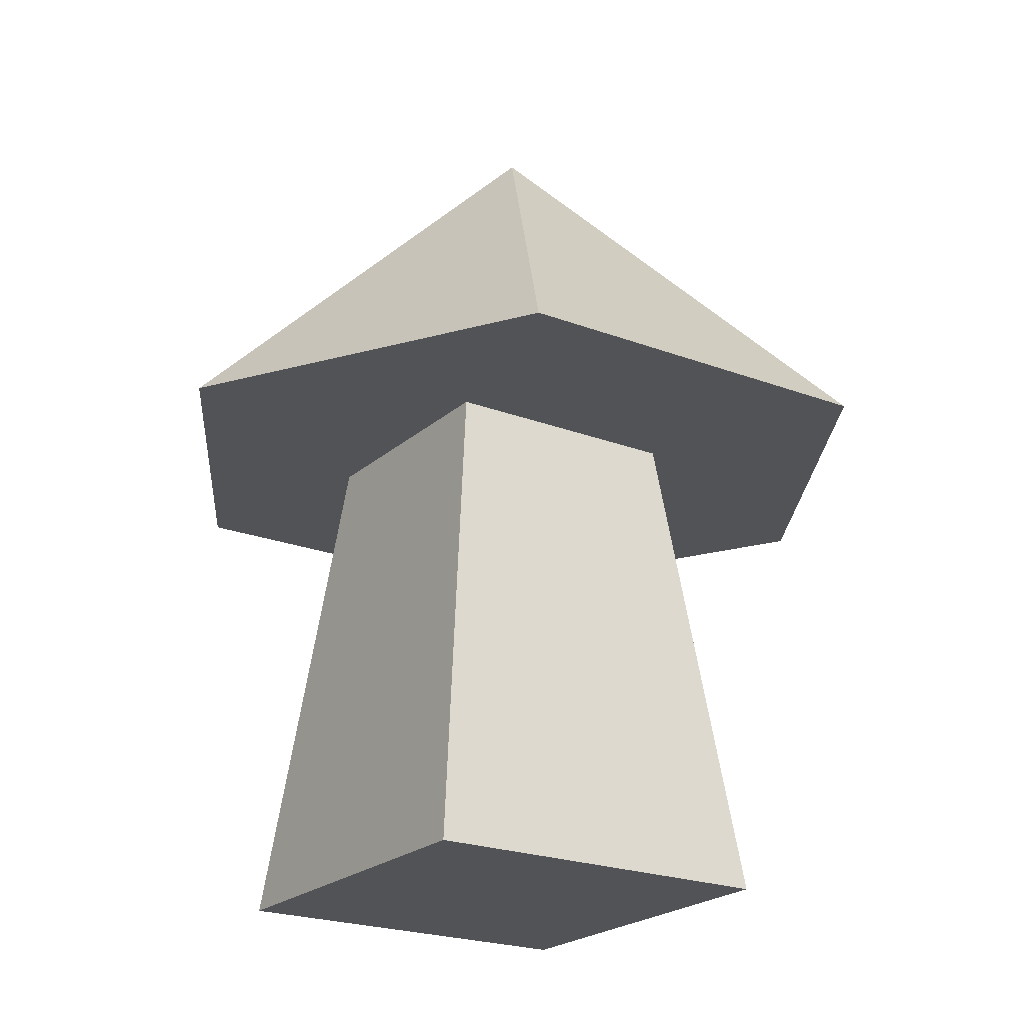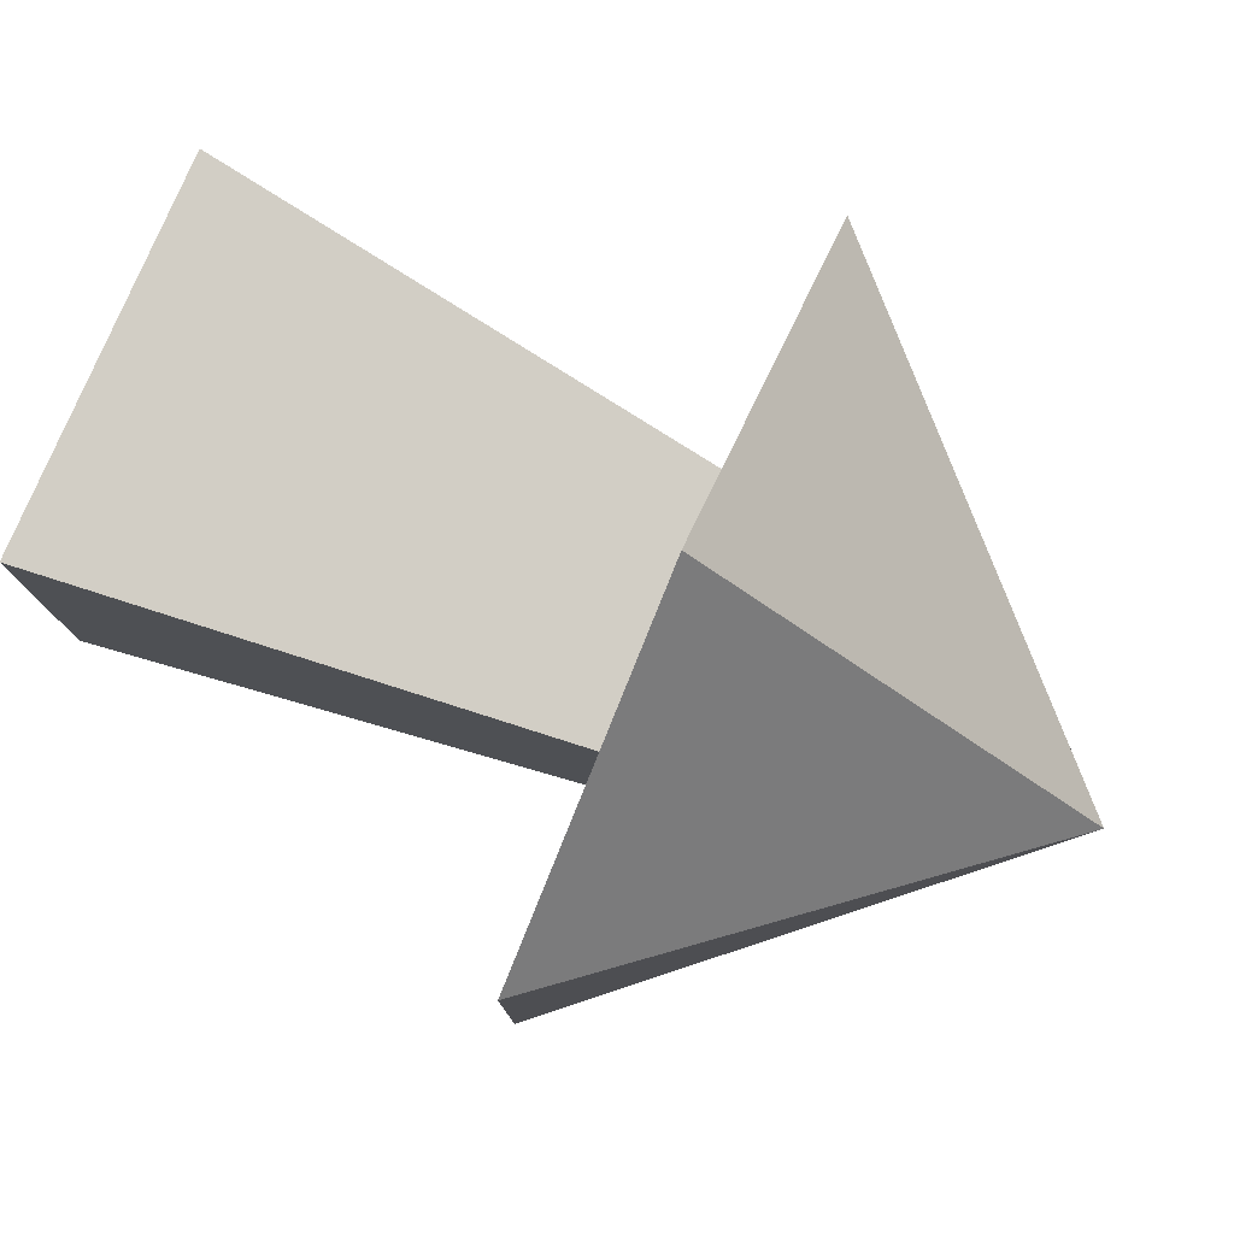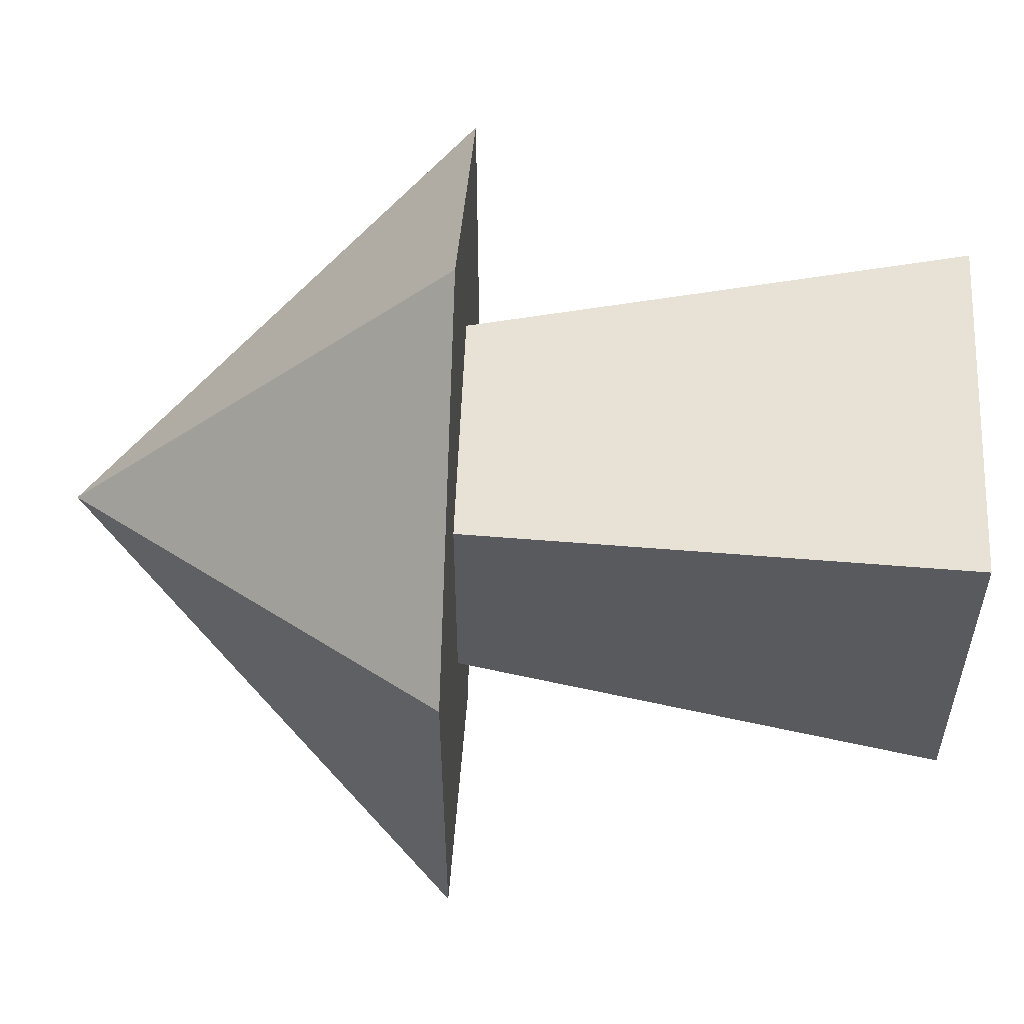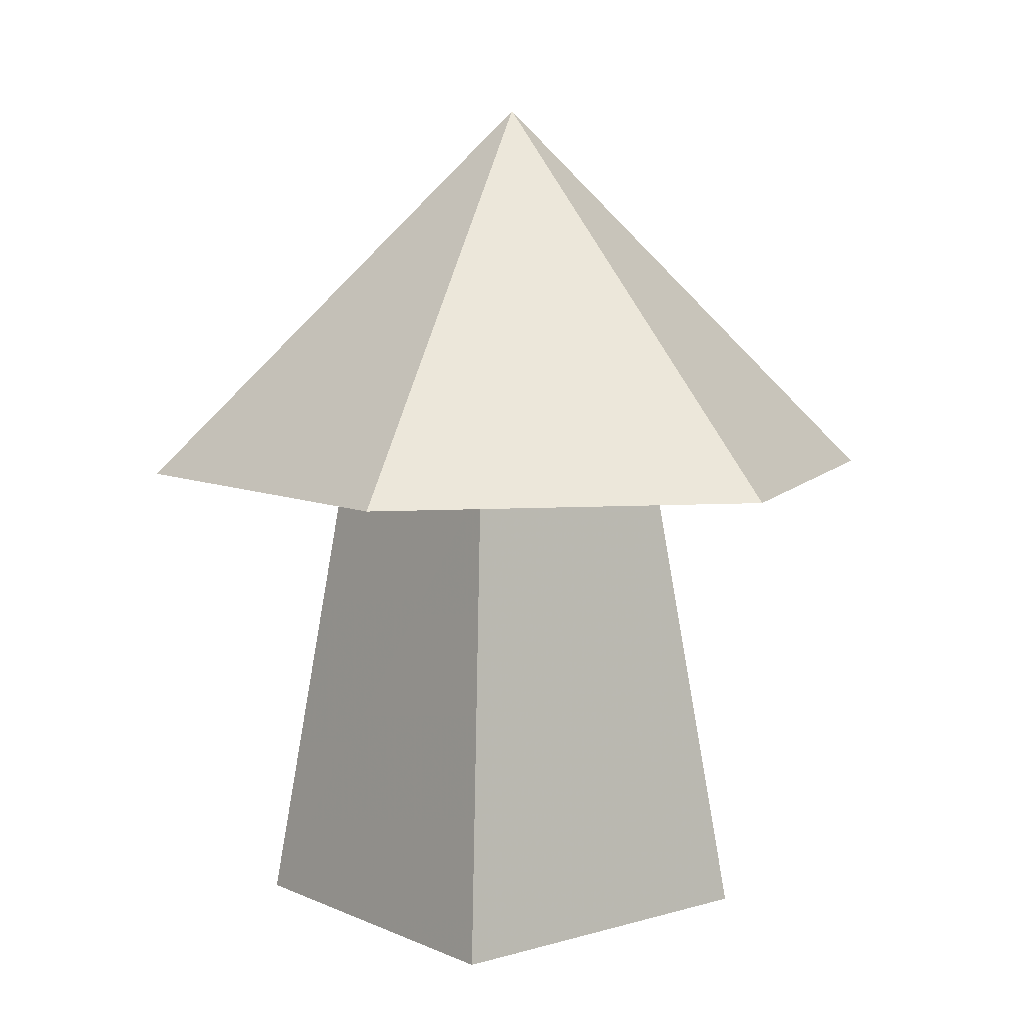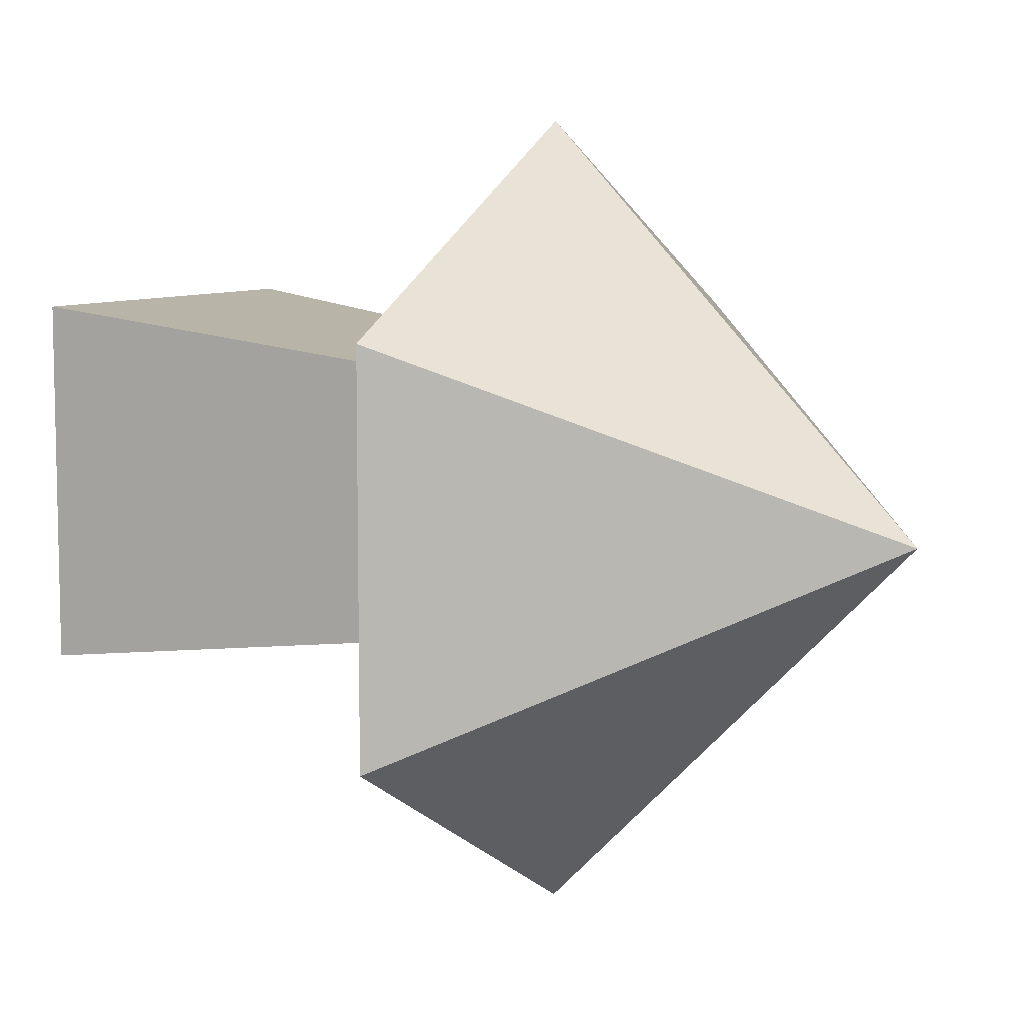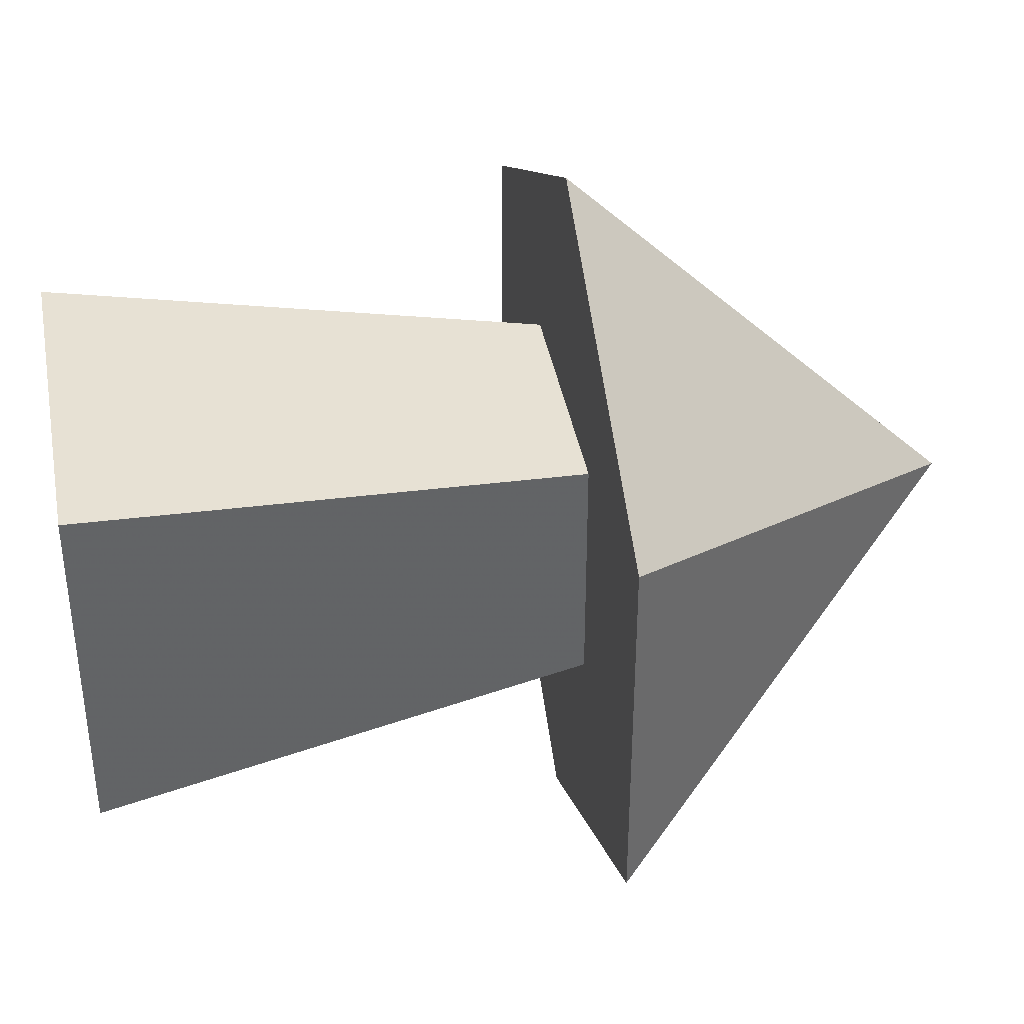
<metadata>
{"format":"obj","ext":"obj","renderer":"f3d","projection":"perspective","resolution":1024,"background":"white","views":[{"elev":-22.1,"azim":56.2,"up":"+Y"},{"elev":80.0,"azim":113.8,"up":"+Z"},{"elev":57.0,"azim":-87.7,"up":"+Z"},{"elev":7.8,"azim":140.9,"up":"+Y"},{"elev":8.3,"azim":122.1,"up":"+Z"},{"elev":39.7,"azim":79.7,"up":"+Z"}]}
</metadata>
<code>
v 0.7112 0 0.7293
v 0.6428 0.5571 0.661
v 0.3652 0.5571 0.661
v 0.2969 0 0.7293
v 0.7112 0 0.315
v 0.6428 0.5571 0.3834
v 0.2969 0 0.315
v 0.3652 0.5571 0.3834
v 0.8835 0.5571 0.2786
v 0.5 0.5571 0.05714
v 0.1165 0.5571 0.7214
v 0.1165 0.5571 0.2786
v 0.5 1 0.5
v 0.5 0.5571 0.9429
v 0.8835 0.5571 0.7214
g Mesh1 Mushroom_Red Model
f 1 2 3
f 1 3 4
f 6 1 5
f 6 2 1
f 1 7 5
f 1 4 7
f 8 4 3
f 8 7 4
f 2 8 6
f 2 3 8
f 6 9 2
f 6 10 9
f 8 10 6
f 11 10 8
f 10 11 12
f 11 13 12
f 14 13 11
f 15 13 14
f 13 15 9
f 15 2 9
f 14 2 15
f 14 3 2
f 11 3 14
f 3 11 8
f 10 13 9
f 12 13 10
f 7 8 6
f 7 6 5

</code>
